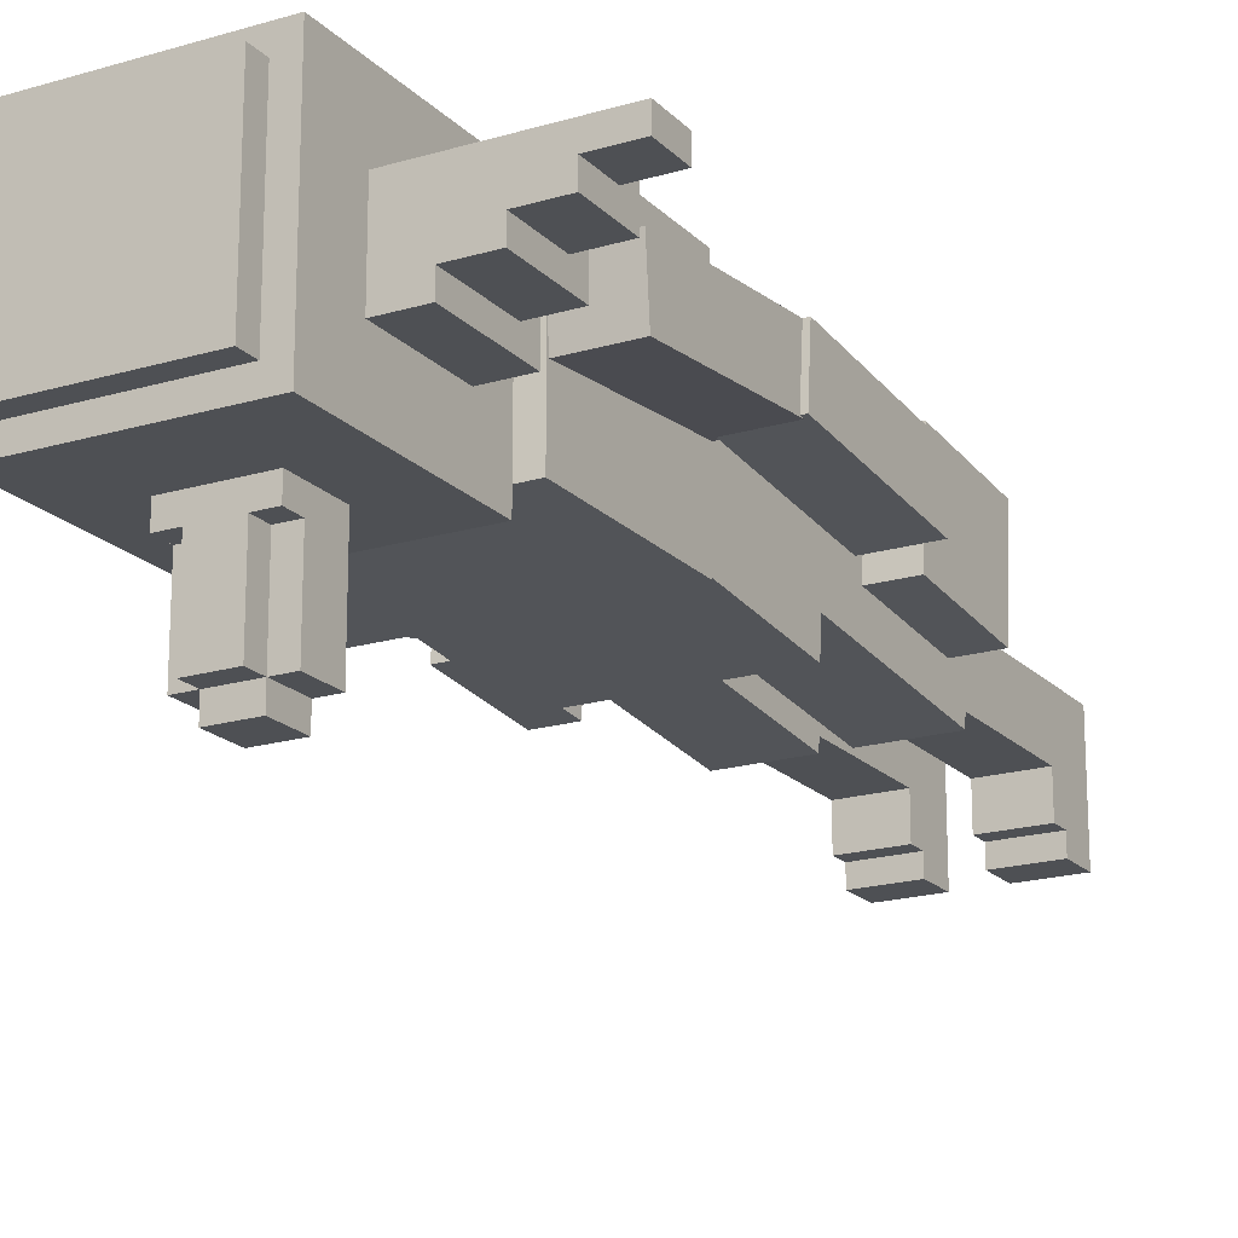
<metadata>
{"format":"obj","ext":"obj","renderer":"f3d","projection":"perspective","resolution":1024,"background":"white","views":[{"elev":-19.0,"azim":29.5,"up":"+Y"}]}
</metadata>
<code>
g goblinMesh
v -0.1885 0.004965 1.181
v -0.1885 -0.02461 0.8428
v -0.1885 0.2758 0.8165
v -0.1885 0.3054 1.154
v 0.1885 0.2758 0.8165
v 0.1885 -0.02461 0.8428
v 0.1885 0.004965 1.181
v 0.1885 0.3054 1.154
v 0.1885 -0.02461 0.8428
v -0.1885 -0.02461 0.8428
v -0.1885 0.004965 1.181
v 0.1885 0.004965 1.181
v -0.1885 0.3054 1.154
v -0.1885 0.2758 0.8165
v 0.1885 0.2758 0.8165
v 0.1885 0.3054 1.154
v -0.1885 0.2758 0.8165
v -0.1885 -0.02461 0.8428
v 0.1885 -0.02461 0.8428
v 0.1885 0.2758 0.8165
v 0.1885 0.004965 1.181
v -0.1885 0.004965 1.181
v -0.1885 0.3054 1.154
v 0.1885 0.3054 1.154
v -0.2262 -0.03331 1.507
v -0.2262 -0.03331 1.168
v -0.2262 0.3437 1.168
v -0.2262 0.3437 1.507
v 0.2262 0.3437 1.168
v 0.2262 -0.03331 1.168
v 0.2262 -0.03331 1.507
v 0.2262 0.3437 1.507
v 0.2262 -0.03331 1.168
v -0.2262 -0.03331 1.168
v -0.2262 -0.03331 1.507
v 0.2262 -0.03331 1.507
v -0.2262 0.3437 1.507
v -0.2262 0.3437 1.168
v 0.2262 0.3437 1.168
v 0.2262 0.3437 1.507
v -0.2262 0.3437 1.168
v -0.2262 -0.03331 1.168
v 0.2262 -0.03331 1.168
v 0.2262 0.3437 1.168
v 0.2262 -0.03331 1.507
v -0.2262 -0.03331 1.507
v -0.2262 0.3437 1.507
v 0.2262 0.3437 1.507
v -0.1885 -0.07101 1.884
v -0.1885 -0.07101 1.507
v -0.1885 0.306 1.507
v -0.1885 0.306 1.884
v -0.1508 -0.03331 1.922
v -0.1508 -0.03331 1.884
v -0.1508 0.2683 1.884
v -0.1508 0.2683 1.922
v -0.0754 -0.2595 1.695
v -0.0754 -0.2595 1.62
v -0.0754 -0.07101 1.62
v -0.0754 -0.1087 1.695
v -0.0754 -0.1087 1.733
v -0.0754 -0.07101 1.733
v 0.0754 -0.07101 1.62
v 0.0754 -0.2595 1.62
v 0.0754 -0.2595 1.695
v 0.0754 -0.1087 1.695
v 0.0754 -0.1087 1.733
v 0.0754 -0.07101 1.733
v 0.1508 0.2683 1.884
v 0.1508 -0.03331 1.884
v 0.1508 -0.03331 1.922
v 0.1508 0.2683 1.922
v 0.1885 0.306 1.507
v 0.1885 -0.07101 1.507
v 0.1885 -0.07101 1.884
v 0.1885 0.306 1.884
v 0.1885 -0.07101 1.507
v -0.1885 -0.07101 1.507
v -0.1885 -0.07101 1.884
v 0.1885 -0.07101 1.884
v 0.1508 -0.03331 1.884
v -0.1508 -0.03331 1.884
v -0.1508 -0.03331 1.922
v 0.1508 -0.03331 1.922
v -0.1508 0.2683 1.922
v -0.1508 0.2683 1.884
v 0.1508 0.2683 1.884
v 0.1508 0.2683 1.922
v -0.1885 0.306 1.884
v -0.1885 0.306 1.507
v 0.1885 0.306 1.507
v 0.1885 0.306 1.884
v -0.1885 0.306 1.507
v -0.1885 -0.07101 1.507
v 0.1885 -0.07101 1.507
v 0.1885 0.306 1.507
v 0.1885 -0.07101 1.884
v -0.1885 -0.07101 1.884
v -0.1885 0.306 1.884
v 0.1885 0.306 1.884
v 0.1508 -0.03331 1.922
v -0.1508 -0.03331 1.922
v -0.1508 0.2683 1.922
v 0.1508 0.2683 1.922
v 0.0754 -0.1087 1.695
v 0.0754 -0.2595 1.695
v -0.0754 -0.2595 1.695
v -0.0754 -0.1087 1.695
v 0.0754 -0.1087 1.733
v 0.0754 -0.1087 1.695
v -0.0754 -0.1087 1.695
v -0.0754 -0.1087 1.733
v 0.0754 -0.07101 1.733
v 0.0754 -0.1087 1.733
v -0.0754 -0.1087 1.733
v -0.0754 -0.07101 1.733
v 0.0754 -0.2595 1.695
v 0.0754 -0.2595 1.62
v -0.0754 -0.2595 1.62
v -0.0754 -0.2595 1.695
v 0.0754 -0.2595 1.62
v 0.0754 -0.07101 1.62
v -0.0754 -0.07101 1.62
v -0.0754 -0.2595 1.62
v -0.0377 -0.2595 1.733
v -0.0377 -0.2595 1.695
v -0.0377 -0.1087 1.695
v -0.0377 -0.1087 1.733
v 0.0377 -0.1087 1.695
v 0.0377 -0.2595 1.695
v 0.0377 -0.2595 1.733
v 0.0377 -0.1087 1.733
v 0.0377 -0.2595 1.695
v -0.0377 -0.2595 1.695
v -0.0377 -0.2595 1.733
v 0.0377 -0.2595 1.733
v 0.0377 -0.2595 1.733
v -0.0377 -0.2595 1.733
v -0.0377 -0.1087 1.733
v 0.0377 -0.1087 1.733
v -0.0377 -0.2972 1.695
v -0.0377 -0.2972 1.62
v -0.0377 -0.2595 1.62
v -0.0377 -0.2595 1.695
v 0.0377 -0.2595 1.62
v 0.0377 -0.2972 1.62
v 0.0377 -0.2972 1.695
v 0.0377 -0.2595 1.695
v 0.0377 -0.2972 1.62
v -0.0377 -0.2972 1.62
v -0.0377 -0.2972 1.695
v 0.0377 -0.2972 1.695
v -0.0377 -0.2595 1.62
v -0.0377 -0.2972 1.62
v 0.0377 -0.2972 1.62
v 0.0377 -0.2595 1.62
v 0.0377 -0.2972 1.695
v -0.0377 -0.2972 1.695
v -0.0377 -0.2595 1.695
v 0.0377 -0.2595 1.695
v 0.4901 0.1552 1.771
v 0.4901 0.1929 1.771
v 0.4901 0.1929 1.695
v 0.4901 0.1552 1.695
v 0.4147 0.1552 1.695
v 0.4147 0.1929 1.695
v 0.4147 0.1929 1.658
v 0.4147 0.1175 1.658
v 0.4147 0.1175 1.771
v 0.4147 0.1552 1.771
v 0.3393 0.1175 1.658
v 0.3393 0.1929 1.658
v 0.3393 0.1929 1.62
v 0.3393 0.07979 1.62
v 0.3393 0.07979 1.771
v 0.3393 0.1175 1.771
v 0.2639 0.07979 1.62
v 0.2639 0.1929 1.62
v 0.2639 0.1929 1.582
v 0.2639 0.04209 1.582
v 0.2639 0.04209 1.771
v 0.2639 0.07979 1.771
v 0.1885 0.04209 1.582
v 0.1885 0.04209 1.771
v 0.2639 0.04209 1.771
v 0.2639 0.04209 1.582
v 0.2639 0.07979 1.62
v 0.2639 0.07979 1.771
v 0.3393 0.07979 1.771
v 0.3393 0.07979 1.62
v 0.3393 0.1175 1.658
v 0.3393 0.1175 1.771
v 0.4147 0.1175 1.771
v 0.4147 0.1175 1.658
v 0.4147 0.1552 1.695
v 0.4147 0.1552 1.771
v 0.4901 0.1552 1.771
v 0.4901 0.1552 1.695
v 0.3393 0.1929 1.658
v 0.4147 0.1929 1.658
v 0.4147 0.1929 1.695
v 0.1885 0.1929 1.771
v 0.2639 0.1929 1.62
v 0.3393 0.1929 1.62
v 0.1885 0.1929 1.582
v 0.2639 0.1929 1.582
v 0.4901 0.1929 1.771
v 0.4901 0.1929 1.695
v 0.2639 0.1929 1.582
v 0.1885 0.1929 1.582
v 0.1885 0.04209 1.582
v 0.2639 0.04209 1.582
v 0.3393 0.1929 1.62
v 0.2639 0.1929 1.62
v 0.2639 0.07979 1.62
v 0.3393 0.07979 1.62
v 0.4147 0.1929 1.658
v 0.3393 0.1929 1.658
v 0.3393 0.1175 1.658
v 0.4147 0.1175 1.658
v 0.4901 0.1929 1.695
v 0.4147 0.1929 1.695
v 0.4147 0.1552 1.695
v 0.4901 0.1552 1.695
v 0.2639 0.07979 1.771
v 0.2639 0.04209 1.771
v 0.1885 0.04209 1.771
v 0.1885 0.1929 1.771
v 0.3393 0.1175 1.771
v 0.3393 0.07979 1.771
v 0.4147 0.1552 1.771
v 0.4147 0.1175 1.771
v 0.4901 0.1929 1.771
v 0.4901 0.1552 1.771
v -0.4901 0.1552 1.771
v -0.4901 0.1552 1.695
v -0.4901 0.1929 1.695
v -0.4901 0.1929 1.771
v -0.4147 0.1552 1.695
v -0.4147 0.1175 1.658
v -0.4147 0.1929 1.658
v -0.4147 0.1929 1.695
v -0.4147 0.1175 1.771
v -0.4147 0.1552 1.771
v -0.3393 0.1175 1.658
v -0.3393 0.07979 1.62
v -0.3393 0.1929 1.62
v -0.3393 0.1929 1.658
v -0.3393 0.07979 1.771
v -0.3393 0.1175 1.771
v -0.2639 0.07979 1.62
v -0.2639 0.04209 1.582
v -0.2639 0.1929 1.582
v -0.2639 0.1929 1.62
v -0.2639 0.04209 1.771
v -0.2639 0.07979 1.771
v -0.1885 0.04209 1.582
v -0.2639 0.04209 1.582
v -0.2639 0.04209 1.771
v -0.1885 0.04209 1.771
v -0.2639 0.07979 1.62
v -0.3393 0.07979 1.62
v -0.3393 0.07979 1.771
v -0.2639 0.07979 1.771
v -0.3393 0.1175 1.658
v -0.4147 0.1175 1.658
v -0.4147 0.1175 1.771
v -0.3393 0.1175 1.771
v -0.4147 0.1552 1.695
v -0.4901 0.1552 1.695
v -0.4901 0.1552 1.771
v -0.4147 0.1552 1.771
v -0.4147 0.1929 1.695
v -0.4147 0.1929 1.658
v -0.3393 0.1929 1.658
v -0.1885 0.1929 1.771
v -0.2639 0.1929 1.62
v -0.3393 0.1929 1.62
v -0.1885 0.1929 1.582
v -0.2639 0.1929 1.582
v -0.4901 0.1929 1.771
v -0.4901 0.1929 1.695
v -0.2639 0.1929 1.582
v -0.2639 0.04209 1.582
v -0.1885 0.04209 1.582
v -0.1885 0.1929 1.582
v -0.3393 0.1929 1.62
v -0.3393 0.07979 1.62
v -0.2639 0.07979 1.62
v -0.2639 0.1929 1.62
v -0.4147 0.1929 1.658
v -0.4147 0.1175 1.658
v -0.3393 0.1175 1.658
v -0.3393 0.1929 1.658
v -0.4901 0.1929 1.695
v -0.4901 0.1552 1.695
v -0.4147 0.1552 1.695
v -0.4147 0.1929 1.695
v -0.1885 0.04209 1.771
v -0.2639 0.04209 1.771
v -0.2639 0.07979 1.771
v -0.1885 0.1929 1.771
v -0.3393 0.1175 1.771
v -0.3393 0.07979 1.771
v -0.4147 0.1552 1.771
v -0.4147 0.1175 1.771
v -0.4901 0.1929 1.771
v -0.4901 0.1552 1.771
v 0.3393 0.09288 1.502
v 0.3393 0.2055 1.512
v 0.3393 0.2351 1.174
v 0.3393 0.1225 1.164
v 0.2262 0.09288 1.502
v 0.2262 0.1225 1.164
v 0.2262 0.2351 1.174
v 0.2262 0.2055 1.512
v 0.2262 0.1225 1.164
v 0.2262 0.09288 1.502
v 0.3393 0.09288 1.502
v 0.3393 0.1225 1.164
v 0.2262 0.2351 1.174
v 0.3393 0.2351 1.174
v 0.3393 0.2055 1.512
v 0.2262 0.2055 1.512
v 0.3393 0.2351 1.174
v 0.2262 0.2351 1.174
v 0.2262 0.1225 1.164
v 0.3393 0.1225 1.164
v 0.3393 0.2055 1.512
v 0.3393 0.09288 1.502
v 0.2262 0.09288 1.502
v 0.2262 0.2055 1.512
v 0.3489 0.1225 1.183
v 0.3489 0.2351 1.174
v 0.3489 0.2055 0.8356
v 0.3489 0.09288 0.8455
v 0.2358 0.1225 1.183
v 0.2358 0.09288 0.8455
v 0.2358 0.2055 0.8356
v 0.2358 0.2351 1.174
v 0.2358 0.09288 0.8455
v 0.2358 0.1225 1.183
v 0.3489 0.1225 1.183
v 0.3489 0.09288 0.8455
v 0.2358 0.2055 0.8356
v 0.3489 0.2055 0.8356
v 0.3489 0.2351 1.174
v 0.2358 0.2351 1.174
v 0.3489 0.2055 0.8356
v 0.2358 0.2055 0.8356
v 0.2358 0.09288 0.8455
v 0.3489 0.09288 0.8455
v 0.3489 0.2351 1.174
v 0.3489 0.1225 1.183
v 0.2358 0.1225 1.183
v 0.2358 0.2351 1.174
v 0.3204 0.2429 0.8323
v 0.245 0.243 0.8324
v 0.2449 0.2234 0.607
v 0.3203 0.2234 0.607
v 0.3204 0.05516 0.8486
v 0.3203 0.03561 0.6233
v 0.2449 0.03561 0.6233
v 0.245 0.05516 0.8487
v 0.3203 0.03561 0.6233
v 0.3204 0.05516 0.8486
v 0.3204 0.2429 0.8323
v 0.3203 0.2234 0.607
v 0.2449 0.03561 0.6233
v 0.2449 0.2234 0.607
v 0.245 0.243 0.8324
v 0.245 0.05516 0.8487
v 0.2449 0.2234 0.607
v 0.2449 0.03561 0.6233
v 0.3203 0.03561 0.6233
v 0.3203 0.2234 0.607
v 0.245 0.243 0.8324
v 0.3204 0.2429 0.8323
v 0.3204 0.05516 0.8486
v 0.245 0.05516 0.8487
v -0.3204 0.2429 0.8323
v -0.3203 0.2234 0.607
v -0.2449 0.2234 0.607
v -0.245 0.243 0.8324
v -0.3204 0.05516 0.8486
v -0.245 0.05516 0.8487
v -0.2449 0.03561 0.6233
v -0.3203 0.03561 0.6233
v -0.3203 0.03561 0.6233
v -0.3203 0.2234 0.607
v -0.3204 0.2429 0.8323
v -0.3204 0.05516 0.8486
v -0.2449 0.03561 0.6233
v -0.245 0.05516 0.8487
v -0.245 0.243 0.8324
v -0.2449 0.2234 0.607
v -0.2449 0.2234 0.607
v -0.3203 0.2234 0.607
v -0.3203 0.03561 0.6233
v -0.2449 0.03561 0.6233
v -0.245 0.243 0.8324
v -0.245 0.05516 0.8487
v -0.3204 0.05516 0.8486
v -0.3204 0.2429 0.8323
v -0.3489 0.1225 1.183
v -0.3489 0.09288 0.8455
v -0.3489 0.2055 0.8356
v -0.3489 0.2351 1.174
v -0.2358 0.1225 1.183
v -0.2358 0.2351 1.174
v -0.2358 0.2055 0.8356
v -0.2358 0.09288 0.8455
v -0.2358 0.09288 0.8455
v -0.3489 0.09288 0.8455
v -0.3489 0.1225 1.183
v -0.2358 0.1225 1.183
v -0.2358 0.2055 0.8356
v -0.2358 0.2351 1.174
v -0.3489 0.2351 1.174
v -0.3489 0.2055 0.8356
v -0.3489 0.2055 0.8356
v -0.3489 0.09288 0.8455
v -0.2358 0.09288 0.8455
v -0.2358 0.2055 0.8356
v -0.3489 0.2351 1.174
v -0.2358 0.2351 1.174
v -0.2358 0.1225 1.183
v -0.3489 0.1225 1.183
v -0.3393 0.09288 1.502
v -0.3393 0.1225 1.164
v -0.3393 0.2351 1.174
v -0.3393 0.2055 1.512
v -0.2262 0.09288 1.502
v -0.2262 0.2055 1.512
v -0.2262 0.2351 1.174
v -0.2262 0.1225 1.164
v -0.2262 0.1225 1.164
v -0.3393 0.1225 1.164
v -0.3393 0.09288 1.502
v -0.2262 0.09288 1.502
v -0.2262 0.2351 1.174
v -0.2262 0.2055 1.512
v -0.3393 0.2055 1.512
v -0.3393 0.2351 1.174
v -0.3393 0.2351 1.174
v -0.3393 0.1225 1.164
v -0.2262 0.1225 1.164
v -0.2262 0.2351 1.174
v -0.3393 0.2055 1.512
v -0.2262 0.2055 1.512
v -0.2262 0.09288 1.502
v -0.3393 0.09288 1.502
v -0.1744 0.0505 0.8362
v -0.1744 0.01436 0.4231
v -0.1744 0.1646 0.41
v -0.1744 0.2007 0.8231
v -0.02362 0.1646 0.41
v -0.02362 0.01436 0.4231
v -0.02362 0.0505 0.8362
v -0.02362 0.2007 0.8231
v -0.02362 0.01436 0.4231
v -0.1744 0.01436 0.4231
v -0.1744 0.0505 0.8362
v -0.02362 0.0505 0.8362
v -0.1744 0.2007 0.8231
v -0.1744 0.1646 0.41
v -0.02362 0.1646 0.41
v -0.02362 0.2007 0.8231
v -0.1744 0.1646 0.41
v -0.1744 0.01436 0.4231
v -0.02362 0.01436 0.4231
v -0.02362 0.1646 0.41
v -0.02362 0.0505 0.8362
v -0.1744 0.0505 0.8362
v -0.1744 0.2007 0.8231
v -0.02362 0.2007 0.8231
v 0.1737 0.0505 0.8362
v 0.1737 0.2007 0.8231
v 0.1737 0.1646 0.41
v 0.1737 0.01436 0.4231
v 0.02286 0.0505 0.8362
v 0.02286 0.01436 0.4231
v 0.02286 0.1646 0.41
v 0.02286 0.2007 0.8231
v 0.02286 0.01436 0.4231
v 0.02286 0.0505 0.8362
v 0.1737 0.0505 0.8362
v 0.1737 0.01436 0.4231
v 0.02286 0.1646 0.41
v 0.1737 0.1646 0.41
v 0.1737 0.2007 0.8231
v 0.02286 0.2007 0.8231
v 0.1737 0.1646 0.41
v 0.02286 0.1646 0.41
v 0.02286 0.01436 0.4231
v 0.1737 0.01436 0.4231
v 0.1737 0.2007 0.8231
v 0.1737 0.0505 0.8362
v 0.02286 0.0505 0.8362
v 0.02286 0.2007 0.8231
v -0.1577 -0.06118 0.08054
v -0.1577 -0.06118 0.00514
v -0.1577 0.165 0.00514
v -0.1577 -0.02348 0.08054
v -0.1577 -0.02348 0.1182
v -0.1577 0.05192 0.1182
v -0.1577 0.05192 0.4198
v -0.1577 0.165 0.4198
v -0.04464 0.165 0.00514
v -0.04464 -0.06118 0.00514
v -0.04464 -0.06118 0.08054
v -0.04464 -0.02348 0.08054
v -0.04464 -0.02348 0.1182
v -0.04464 0.05192 0.1182
v -0.04464 0.05192 0.4198
v -0.04464 0.165 0.4198
v -0.04464 -0.06118 0.00514
v -0.1577 -0.06118 0.00514
v -0.1577 -0.06118 0.08054
v -0.04464 -0.06118 0.08054
v -0.04464 -0.02348 0.08054
v -0.1577 -0.02348 0.08054
v -0.1577 -0.02348 0.1182
v -0.04464 -0.02348 0.1182
v -0.04464 0.05192 0.1182
v -0.1577 0.05192 0.1182
v -0.1577 0.05192 0.4198
v -0.04464 0.05192 0.4198
v -0.1577 0.165 0.4198
v -0.1577 0.165 0.00514
v -0.04464 0.165 0.00514
v -0.04464 0.165 0.4198
v -0.1577 0.165 0.00514
v -0.1577 -0.06118 0.00514
v -0.04464 -0.06118 0.00514
v -0.04464 0.165 0.00514
v -0.04464 -0.06118 0.08054
v -0.1577 -0.06118 0.08054
v -0.1577 -0.02348 0.08054
v -0.04464 -0.02348 0.08054
v -0.04464 -0.02348 0.1182
v -0.1577 -0.02348 0.1182
v -0.1577 0.05192 0.1182
v -0.04464 0.05192 0.1182
v -0.04464 0.05192 0.4198
v -0.1577 0.05192 0.4198
v -0.1577 0.165 0.4198
v -0.04464 0.165 0.4198
v 0.1559 -0.06118 0.08054
v 0.1559 -0.02348 0.08054
v 0.1559 0.165 0.00514
v 0.1559 -0.06118 0.00514
v 0.1559 -0.02348 0.1182
v 0.1559 0.05192 0.1182
v 0.1559 0.05192 0.4198
v 0.1559 0.165 0.4198
v 0.04284 -0.06118 0.08054
v 0.04284 -0.06118 0.00514
v 0.04284 0.165 0.00514
v 0.04284 -0.02348 0.08054
v 0.04284 -0.02348 0.1182
v 0.04284 0.05192 0.1182
v 0.04284 0.05192 0.4198
v 0.04284 0.165 0.4198
v 0.04284 -0.06118 0.00514
v 0.04284 -0.06118 0.08054
v 0.1559 -0.06118 0.08054
v 0.1559 -0.06118 0.00514
v 0.04284 -0.02348 0.08054
v 0.04284 -0.02348 0.1182
v 0.1559 -0.02348 0.1182
v 0.1559 -0.02348 0.08054
v 0.04284 0.05192 0.1182
v 0.04284 0.05192 0.4198
v 0.1559 0.05192 0.4198
v 0.1559 0.05192 0.1182
v 0.04284 0.165 0.00514
v 0.1559 0.165 0.00514
v 0.1559 0.165 0.4198
v 0.04284 0.165 0.4198
v 0.1559 0.165 0.00514
v 0.04284 0.165 0.00514
v 0.04284 -0.06118 0.00514
v 0.1559 -0.06118 0.00514
v 0.1559 -0.02348 0.08054
v 0.1559 -0.06118 0.08054
v 0.04284 -0.06118 0.08054
v 0.04284 -0.02348 0.08054
v 0.1559 0.05192 0.1182
v 0.1559 -0.02348 0.1182
v 0.04284 -0.02348 0.1182
v 0.04284 0.05192 0.1182
v 0.1559 0.165 0.4198
v 0.1559 0.05192 0.4198
v 0.04284 0.05192 0.4198
v 0.04284 0.165 0.4198
g goblinMesh_0
f 3 2 1
f 4 3 1
f 7 6 5
f 8 7 5
f 11 10 9
f 12 11 9
f 15 14 13
f 16 15 13
f 19 18 17
f 20 19 17
f 23 22 21
f 24 23 21
f 27 26 25
f 28 27 25
f 31 30 29
f 32 31 29
f 35 34 33
f 36 35 33
f 39 38 37
f 40 39 37
f 43 42 41
f 44 43 41
f 47 46 45
f 48 47 45
f 51 50 49
f 52 51 49
f 55 54 53
f 56 55 53
f 59 58 57
f 60 59 57
f 59 60 61
f 62 59 61
f 65 64 63
f 66 65 63
f 67 66 63
f 68 67 63
f 71 70 69
f 72 71 69
f 75 74 73
f 76 75 73
f 79 78 77
f 80 79 77
f 83 82 81
f 84 83 81
f 87 86 85
f 88 87 85
f 91 90 89
f 92 91 89
f 95 94 93
f 96 95 93
f 99 98 97
f 100 99 97
f 103 102 101
f 104 103 101
f 107 106 105
f 108 107 105
f 111 110 109
f 112 111 109
f 115 114 113
f 116 115 113
f 119 118 117
f 120 119 117
f 123 122 121
f 124 123 121
f 127 126 125
f 128 127 125
f 131 130 129
f 132 131 129
f 135 134 133
f 136 135 133
f 139 138 137
f 140 139 137
f 143 142 141
f 144 143 141
f 147 146 145
f 148 147 145
f 151 150 149
f 152 151 149
f 155 154 153
f 156 155 153
f 159 158 157
f 160 159 157
f 163 162 161
f 164 163 161
f 167 166 165
f 168 167 165
f 168 165 169
f 165 170 169
f 173 172 171
f 174 173 171
f 174 171 175
f 171 176 175
f 179 178 177
f 180 179 177
f 180 177 181
f 177 182 181
f 185 184 183
f 186 185 183
f 189 188 187
f 190 189 187
f 193 192 191
f 194 193 191
f 197 196 195
f 198 197 195
f 201 200 199
f 202 201 199
f 202 199 203
f 199 204 203
f 202 203 205
f 203 206 205
f 202 207 201
f 207 208 201
f 211 210 209
f 212 211 209
f 215 214 213
f 216 215 213
f 219 218 217
f 220 219 217
f 223 222 221
f 224 223 221
f 227 226 225
f 228 227 225
f 228 225 229
f 225 230 229
f 228 229 231
f 229 232 231
f 228 231 233
f 231 234 233
f 237 236 235
f 238 237 235
f 241 240 239
f 242 241 239
f 239 240 243
f 244 239 243
f 247 246 245
f 248 247 245
f 245 246 249
f 250 245 249
f 253 252 251
f 254 253 251
f 251 252 255
f 256 251 255
f 259 258 257
f 260 259 257
f 263 262 261
f 264 263 261
f 267 266 265
f 268 267 265
f 271 270 269
f 272 271 269
f 275 274 273
f 276 275 273
f 276 277 275
f 277 278 275
f 276 279 277
f 279 280 277
f 281 276 273
f 282 281 273
f 285 284 283
f 286 285 283
f 289 288 287
f 290 289 287
f 293 292 291
f 294 293 291
f 297 296 295
f 298 297 295
f 301 300 299
f 302 301 299
f 302 303 301
f 303 304 301
f 302 305 303
f 305 306 303
f 302 307 305
f 307 308 305
f 311 310 309
f 312 311 309
f 315 314 313
f 316 315 313
f 319 318 317
f 320 319 317
f 323 322 321
f 324 323 321
f 327 326 325
f 328 327 325
f 331 330 329
f 332 331 329
f 335 334 333
f 336 335 333
f 339 338 337
f 340 339 337
f 343 342 341
f 344 343 341
f 347 346 345
f 348 347 345
f 351 350 349
f 352 351 349
f 355 354 353
f 356 355 353
f 359 358 357
f 360 359 357
f 363 362 361
f 364 363 361
f 367 366 365
f 368 367 365
f 371 370 369
f 372 371 369
f 375 374 373
f 376 375 373
f 379 378 377
f 380 379 377
f 383 382 381
f 384 383 381
f 387 386 385
f 388 387 385
f 391 390 389
f 392 391 389
f 395 394 393
f 396 395 393
f 399 398 397
f 400 399 397
f 403 402 401
f 404 403 401
f 407 406 405
f 408 407 405
f 411 410 409
f 412 411 409
f 415 414 413
f 416 415 413
f 419 418 417
f 420 419 417
f 423 422 421
f 424 423 421
f 427 426 425
f 428 427 425
f 431 430 429
f 432 431 429
f 435 434 433
f 436 435 433
f 439 438 437
f 440 439 437
f 443 442 441
f 444 443 441
f 447 446 445
f 448 447 445
f 451 450 449
f 452 451 449
f 455 454 453
f 456 455 453
f 459 458 457
f 460 459 457
f 463 462 461
f 464 463 461
f 467 466 465
f 468 467 465
f 471 470 469
f 472 471 469
f 475 474 473
f 476 475 473
f 479 478 477
f 480 479 477
f 483 482 481
f 484 483 481
f 487 486 485
f 488 487 485
f 491 490 489
f 492 491 489
f 495 494 493
f 496 495 493
f 499 498 497
f 500 499 497
f 503 502 501
f 504 503 501
f 503 504 505
f 506 503 505
f 503 506 507
f 508 503 507
f 511 510 509
f 512 511 509
f 513 512 509
f 514 513 509
f 515 514 509
f 516 515 509
f 519 518 517
f 520 519 517
f 523 522 521
f 524 523 521
f 527 526 525
f 528 527 525
f 531 530 529
f 532 531 529
f 535 534 533
f 536 535 533
f 539 538 537
f 540 539 537
f 543 542 541
f 544 543 541
f 547 546 545
f 548 547 545
f 551 550 549
f 552 551 549
f 550 551 553
f 551 554 553
f 554 551 555
f 551 556 555
f 559 558 557
f 560 559 557
f 559 560 561
f 562 559 561
f 559 562 563
f 564 559 563
f 567 566 565
f 568 567 565
f 571 570 569
f 572 571 569
f 575 574 573
f 576 575 573
f 579 578 577
f 580 579 577
f 583 582 581
f 584 583 581
f 587 586 585
f 588 587 585
f 591 590 589
f 592 591 589
f 595 594 593
f 596 595 593

</code>
